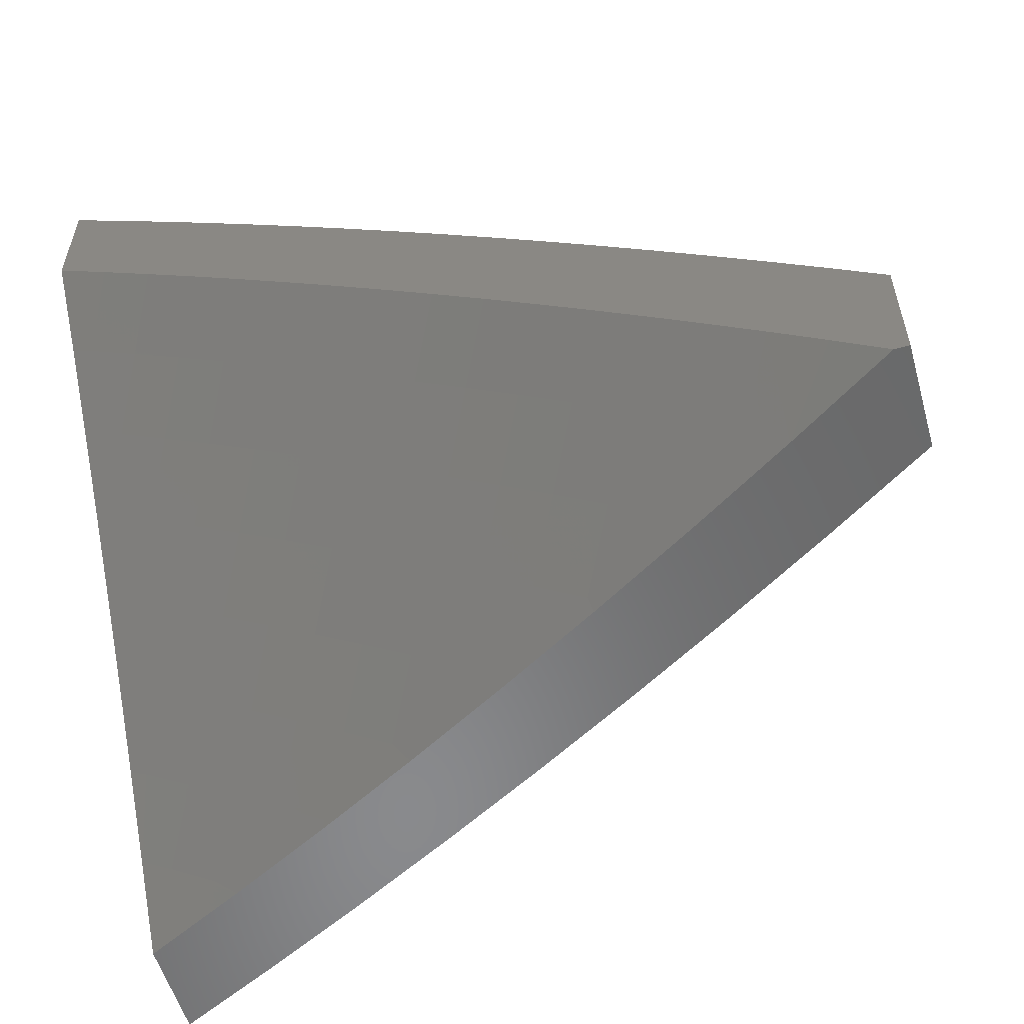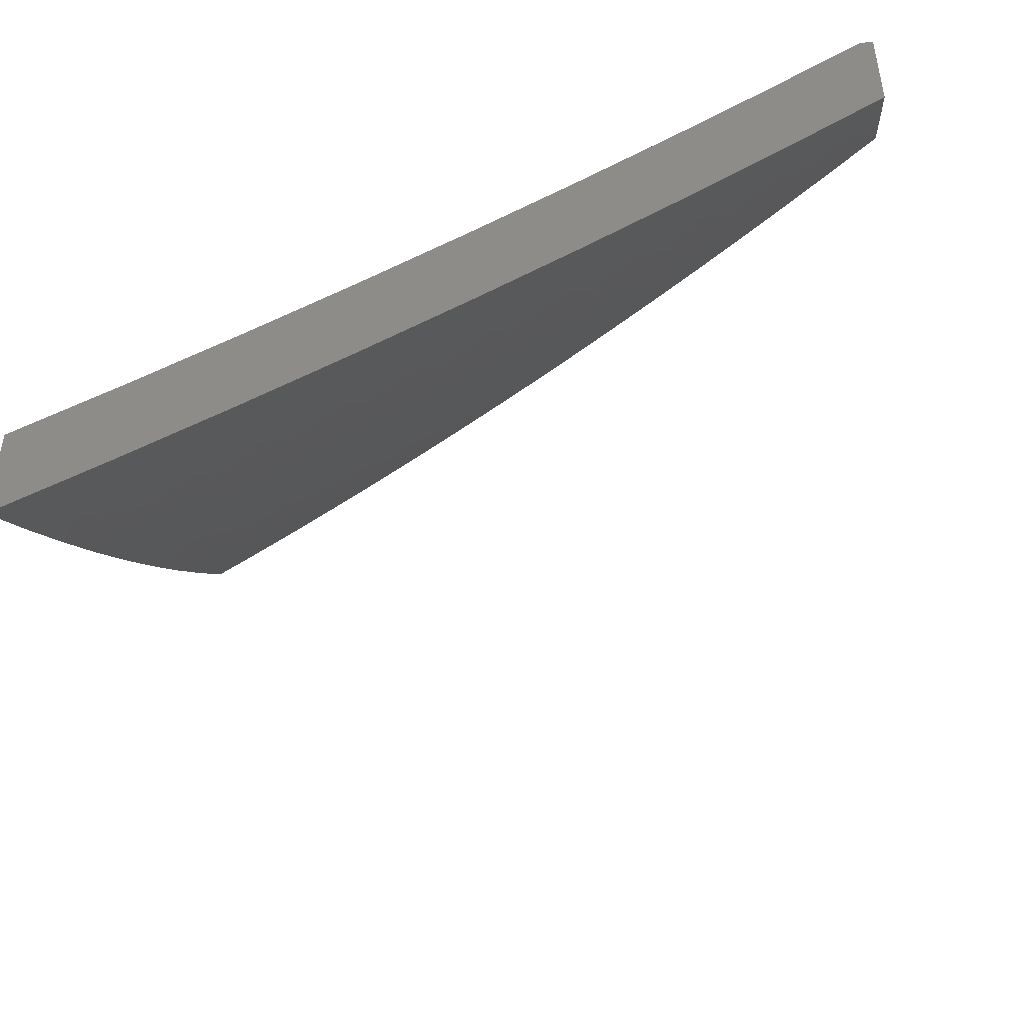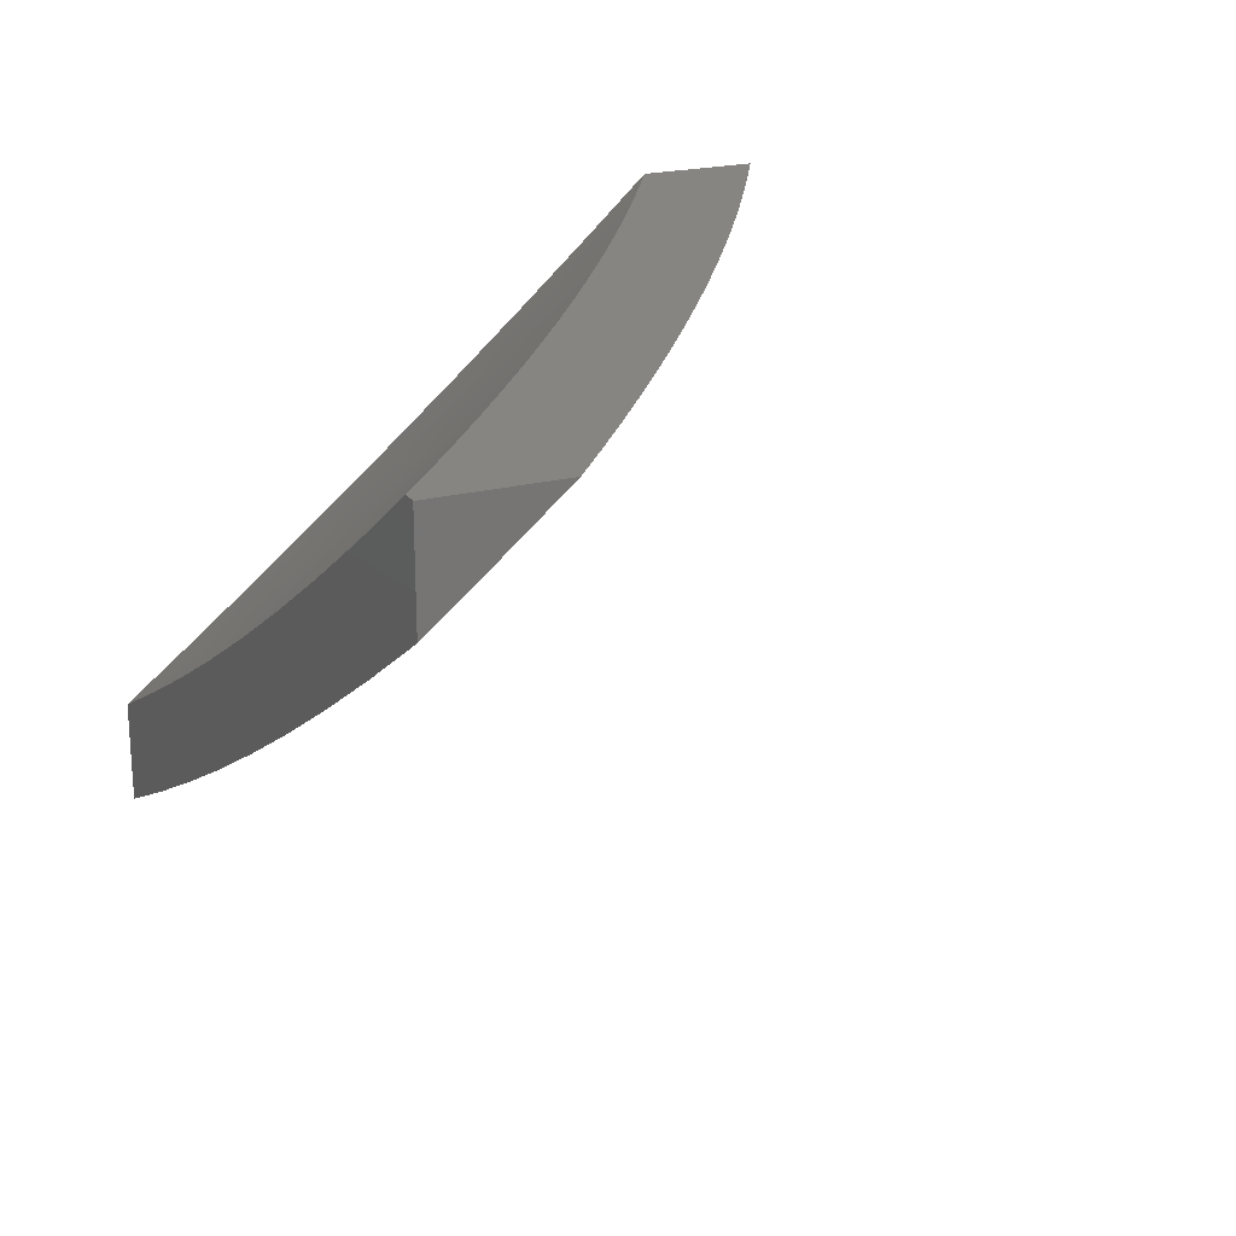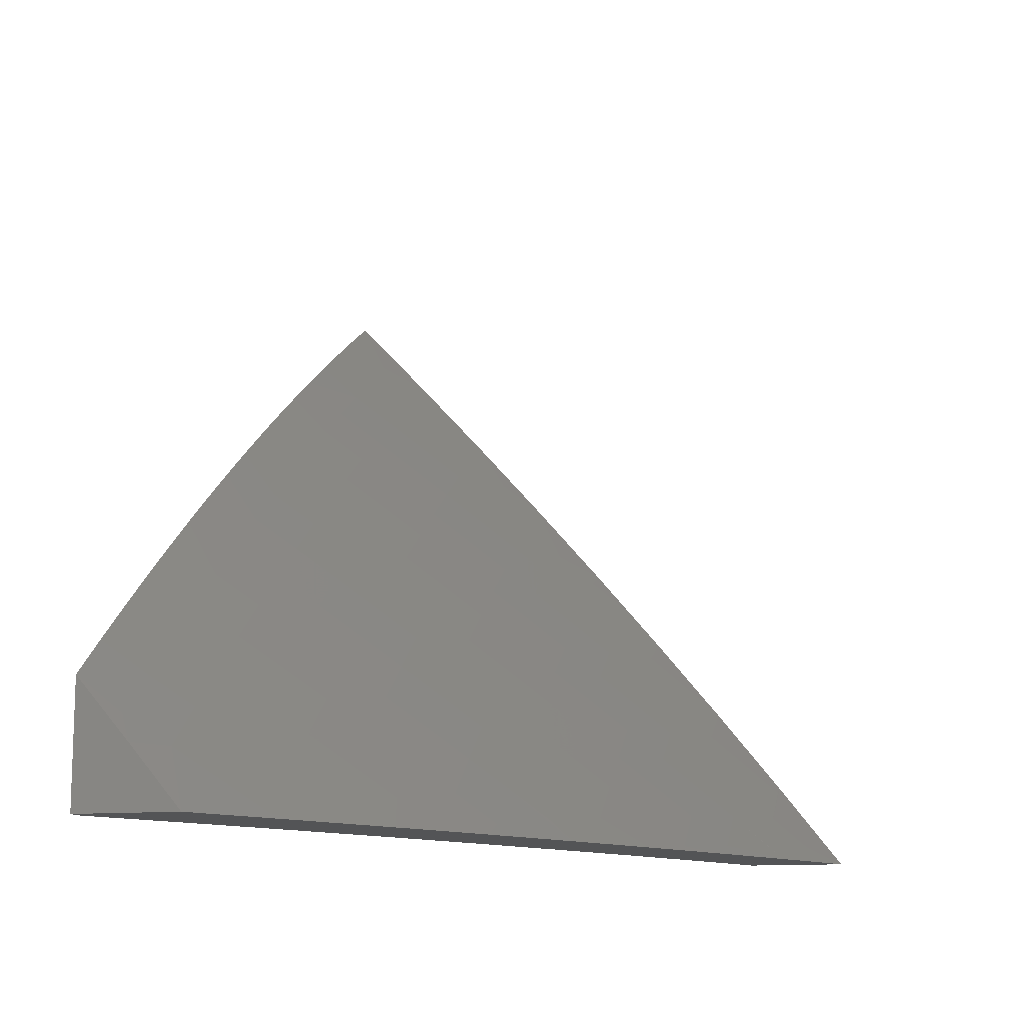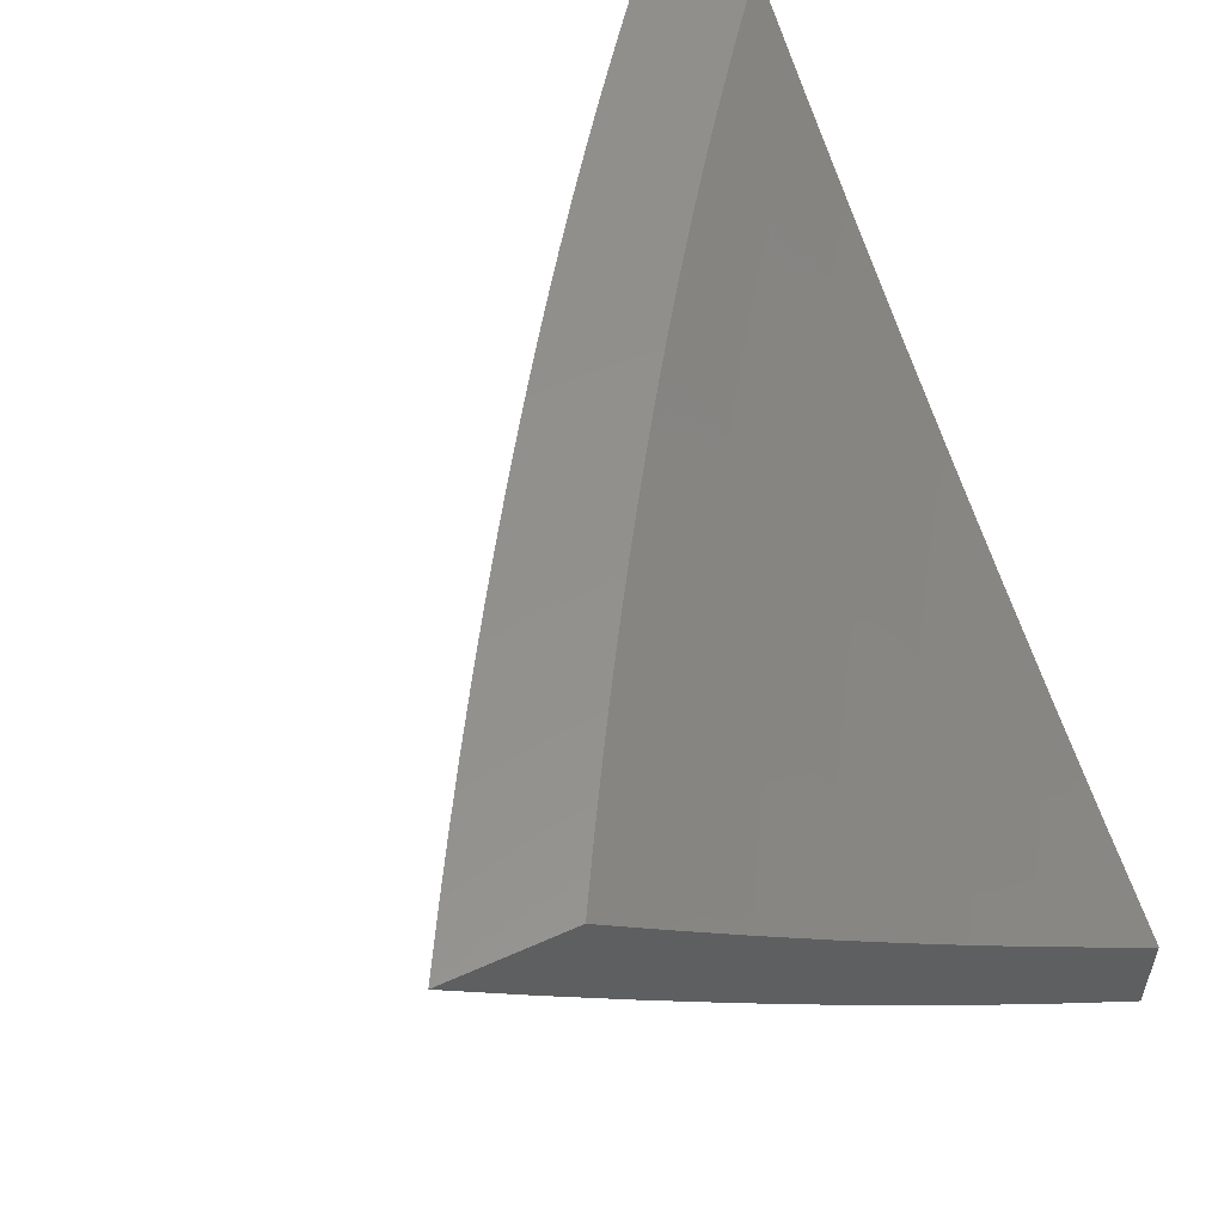
<metadata>
{"format":"stl","ext":"stl","renderer":"f3d","projection":"perspective","resolution":1024,"background":"white","views":[{"elev":-55.9,"azim":15.9,"up":"+Y"},{"elev":-45.8,"azim":7.7,"up":"+Z"},{"elev":21.6,"azim":65.5,"up":"+Z"},{"elev":-12.3,"azim":103.2,"up":"+Y"},{"elev":54.3,"azim":-115.5,"up":"+Z"}]}
</metadata>
<code>
# stl→obj: 266 verts, 528 faces
v 4.983 6 -8
v 4.925 6.046 -8
v 4.864 6 -8.078
v 4.866 6.091 -8
v 4.823 6.037 -8.073
v 4.807 6.136 -8
v 4.763 6.082 -8.073
v 4.747 6.18 -8
v 4.704 6.126 -8.073
v 4.687 6.224 -8
v 4.644 6.169 -8.073
v 4.627 6.267 -8
v 4.584 6.212 -8.073
v 4.566 6.31 -8
v 4.524 6.254 -8.073
v 4.504 6.352 -8
v 4.463 6.296 -8.073
v 4.443 6.393 -8
v 4.402 6.337 -8.073
v 4.38 6.434 -8
v 4.34 6.377 -8.073
v 4.318 6.474 -8
v 4.278 6.417 -8.073
v 4.255 6.514 -8
v 4.216 6.456 -8.073
v 4.192 6.553 -8
v 4.154 6.495 -8.073
v 4.128 6.591 -8
v 4.091 6.533 -8.073
v 4.064 6.629 -8
v 4.028 6.57 -8.073
v 4 6.586 -8.074
v 4 6.504 -8.147
v 4 6.666 -8
v 4 6.422 -8.219
v 4.054 6.474 -8.146
v 4.016 6.414 -8.218
v 4 6.339 -8.291
v 4.078 6.377 -8.218
v 4.04 6.317 -8.289
v 4.101 6.28 -8.289
v 4.061 6.22 -8.36
v 4.121 6.182 -8.36
v 4.081 6.122 -8.43
v 4.14 6.084 -8.43
v 4.099 6.023 -8.499
v 4.127 6 -8.503
v 4.041 6.061 -8.499
v 4 6 -8.567
v 4 6.086 -8.5
v 4.022 6.159 -8.43
v 4 6.171 -8.431
v 4 6.256 -8.361
v 4.001 6.257 -8.36
v 4.199 6.045 -8.43
v 4.252 6 -8.437
v 4.257 6.006 -8.43
v 4.377 6 -8.369
v 4.299 6.065 -8.36
v 4.358 6.025 -8.36
v 4.34 6.124 -8.289
v 4.4 6.083 -8.289
v 4.382 6.182 -8.218
v 4.441 6.141 -8.218
v 4.422 6.239 -8.146
v 4.483 6.198 -8.146
v 4.501 6 -8.299
v 4.459 6.042 -8.289
v 4.56 6.057 -8.218
v 4.623 6 -8.227
v 4.619 6.015 -8.218
v 4.72 6.027 -8.146
v 4.662 6.071 -8.146
v 4.744 6 -8.153
v 4.602 6.114 -8.146
v 4.543 6.156 -8.146
v 4.501 6.099 -8.218
v 4.362 6.28 -8.146
v 4.322 6.222 -8.218
v 4.281 6.163 -8.289
v 4.24 6.104 -8.36
v 4.301 6.32 -8.146
v 4.261 6.261 -8.218
v 4.24 6.359 -8.146
v 4.221 6.203 -8.289
v 4.2 6.301 -8.218
v 4.178 6.398 -8.146
v 4.181 6.143 -8.36
v 4.161 6.241 -8.289
v 4.139 6.339 -8.218
v 4.116 6.436 -8.146
v 4.879 6 -8.198
v 4.902 6.006 -8.178
v 5 6 -8.12
v 4.929 6.039 -8.134
v 4.955 6.072 -8.09
v 4.892 6.121 -8.09
v 4.918 6.154 -8.045
v 4.854 6.202 -8.045
v 4.94 6.189 -8
v 4.881 6.234 -8
v 4.82 6.279 -8
v 4.789 6.25 -8.045
v 4.759 6.323 -8
v 4.724 6.298 -8.045
v 4.698 6.367 -8
v 4.658 6.344 -8.045
v 4.637 6.41 -8
v 4.592 6.39 -8.045
v 4.575 6.452 -8
v 4.525 6.436 -8.045
v 4.512 6.494 -8
v 4.458 6.48 -8.045
v 4.45 6.535 -8
v 4.391 6.524 -8.045
v 4.387 6.576 -8
v 4.323 6.567 -8.045
v 4.323 6.616 -8
v 4.255 6.609 -8.045
v 4.259 6.655 -8
v 4.186 6.651 -8.045
v 4.195 6.694 -8
v 4.118 6.692 -8.045
v 4.13 6.733 -8
v 4.048 6.732 -8.045
v 4.065 6.77 -8
v 4 6.807 -8
v 4 6.71 -8.091
v 4.027 6.696 -8.09
v 4.005 6.66 -8.134
v 4.074 6.62 -8.134
v 4 6.612 -8.18
v 4.051 6.584 -8.178
v 4.029 6.548 -8.222
v 4.096 6.508 -8.222
v 4.074 6.472 -8.266
v 4.14 6.431 -8.266
v 4.117 6.395 -8.31
v 4.183 6.354 -8.31
v 4.159 6.318 -8.353
v 4.224 6.277 -8.353
v 4.2 6.24 -8.396
v 4.264 6.199 -8.396
v 4.24 6.163 -8.439
v 4.303 6.12 -8.439
v 4.278 6.084 -8.481
v 4.341 6.041 -8.481
v 4.315 6.006 -8.523
v 4.383 6 -8.491
v 4.257 6 -8.559
v 4.757 6 -8.274
v 4.812 6.022 -8.222
v 4.839 6.055 -8.178
v 4.865 6.088 -8.134
v 4.633 6 -8.348
v 4.696 6.001 -8.31
v 4.723 6.035 -8.266
v 4.749 6.069 -8.222
v 4.686 6.116 -8.222
v 4.712 6.15 -8.178
v 4.648 6.197 -8.178
v 4.673 6.23 -8.134
v 4.608 6.277 -8.134
v 4.633 6.311 -8.09
v 4.567 6.356 -8.09
v 4.509 6 -8.42
v 4.607 6.013 -8.353
v 4.634 6.048 -8.31
v 4.66 6.082 -8.266
v 4.43 6.034 -8.439
v 4.455 6.069 -8.396
v 4.518 6.024 -8.396
v 4.481 6.104 -8.353
v 4.544 6.059 -8.353
v 4.507 6.139 -8.31
v 4.57 6.094 -8.31
v 4.532 6.173 -8.266
v 4.596 6.128 -8.266
v 4.558 6.208 -8.222
v 4.622 6.162 -8.222
v 4.583 6.242 -8.178
v 4.129 6 -8.625
v 4.227 6.012 -8.565
v 4.253 6.048 -8.523
v 4 6 -8.69
v 4.052 6.02 -8.648
v 4.077 6.057 -8.607
v 4.139 6.017 -8.607
v 4.102 6.094 -8.565
v 4.165 6.053 -8.565
v 4.126 6.131 -8.523
v 4.19 6.09 -8.523
v 4.151 6.168 -8.481
v 4.215 6.126 -8.481
v 4.176 6.204 -8.439
v 4 6.105 -8.608
v 4 6.208 -8.525
v 4.038 6.135 -8.565
v 4.014 6.097 -8.607
v 4.063 6.172 -8.523
v 4.087 6.209 -8.481
v 4.111 6.245 -8.439
v 4.135 6.282 -8.396
v 4 6.311 -8.441
v 4.023 6.249 -8.481
v 4 6.413 -8.355
v 4.005 6.362 -8.396
v 4.07 6.322 -8.396
v 4.046 6.285 -8.439
v 4 6.513 -8.268
v 4.051 6.435 -8.31
v 4.028 6.399 -8.353
v 4.007 6.512 -8.266
v 5 6.143 -8
v 4.982 6.104 -8.045
v 5 6.072 -8.06
v 4.776 6.103 -8.178
v 4.802 6.136 -8.134
v 4.738 6.184 -8.134
v 4.828 6.169 -8.09
v 4.763 6.217 -8.09
v 4.698 6.264 -8.09
v 4.367 6.077 -8.439
v 4.392 6.113 -8.396
v 4.328 6.156 -8.396
v 4.418 6.148 -8.353
v 4.354 6.192 -8.353
v 4.289 6.234 -8.353
v 4.443 6.183 -8.31
v 4.378 6.227 -8.31
v 4.314 6.27 -8.31
v 4.248 6.312 -8.31
v 4.468 6.218 -8.266
v 4.403 6.262 -8.266
v 4.338 6.305 -8.266
v 4.272 6.348 -8.266
v 4.207 6.39 -8.266
v 4.493 6.253 -8.222
v 4.428 6.297 -8.222
v 4.362 6.341 -8.222
v 4.296 6.384 -8.222
v 4.23 6.426 -8.222
v 4.163 6.467 -8.222
v 4.518 6.288 -8.178
v 4.452 6.332 -8.178
v 4.386 6.376 -8.178
v 4.32 6.419 -8.178
v 4.253 6.461 -8.178
v 4.186 6.503 -8.178
v 4.119 6.544 -8.178
v 4.543 6.322 -8.134
v 4.477 6.367 -8.134
v 4.41 6.411 -8.134
v 4.344 6.454 -8.134
v 4.277 6.497 -8.134
v 4.209 6.539 -8.134
v 4.142 6.58 -8.134
v 4.501 6.401 -8.09
v 4.434 6.446 -8.09
v 4.367 6.489 -8.09
v 4.3 6.532 -8.09
v 4.232 6.574 -8.09
v 4.164 6.616 -8.09
v 4.096 6.656 -8.09
v 4.094 6.359 -8.353
v 5 6 -8
f 1 2 3
f 3 2 4
f 3 4 5
f 5 4 6
f 5 6 7
f 7 6 8
f 7 8 9
f 9 8 10
f 9 10 11
f 11 10 12
f 11 12 13
f 13 12 14
f 13 14 15
f 15 14 16
f 15 16 17
f 17 16 18
f 17 18 19
f 19 18 20
f 19 20 21
f 21 20 22
f 21 22 23
f 23 22 24
f 23 24 25
f 25 24 26
f 25 26 27
f 27 26 28
f 27 28 29
f 29 28 30
f 29 30 31
f 31 30 32
f 31 32 33
f 30 34 32
f 35 36 33
f 33 36 29
f 33 29 31
f 36 35 37
f 37 35 38
f 37 38 39
f 39 38 40
f 39 40 41
f 41 40 42
f 41 42 43
f 43 42 44
f 43 44 45
f 45 44 46
f 45 46 47
f 47 46 48
f 47 48 49
f 49 48 50
f 50 48 44
f 50 44 51
f 51 44 42
f 51 42 52
f 52 42 53
f 53 42 54
f 53 54 38
f 38 54 40
f 52 50 51
f 45 47 55
f 55 47 56
f 55 56 57
f 57 56 58
f 57 58 59
f 59 58 60
f 59 60 61
f 61 60 62
f 61 62 63
f 63 62 64
f 63 64 65
f 65 64 66
f 65 66 17
f 17 66 15
f 67 68 58
f 58 68 62
f 58 62 60
f 68 67 69
f 69 67 70
f 69 70 71
f 71 70 72
f 71 72 73
f 73 72 7
f 73 7 9
f 70 74 72
f 72 74 7
f 7 74 5
f 5 74 3
f 44 48 46
f 69 71 73
f 73 9 75
f 75 9 11
f 75 11 76
f 76 11 13
f 76 13 66
f 66 13 15
f 73 75 69
f 69 75 77
f 69 77 68
f 68 77 62
f 77 75 76
f 66 64 76
f 76 64 77
f 64 62 77
f 17 19 65
f 65 19 78
f 65 78 63
f 63 78 79
f 63 79 61
f 61 79 80
f 61 80 59
f 59 80 81
f 59 81 57
f 57 81 55
f 78 19 82
f 82 19 21
f 82 21 23
f 79 78 83
f 83 78 82
f 83 82 84
f 84 82 23
f 84 23 25
f 80 79 85
f 85 79 83
f 85 83 86
f 86 83 84
f 86 84 87
f 87 84 25
f 87 25 27
f 45 55 81
f 81 80 88
f 88 80 85
f 88 85 89
f 89 85 86
f 89 86 90
f 90 86 87
f 90 87 91
f 91 87 27
f 91 27 29
f 43 45 88
f 88 45 81
f 43 88 89
f 41 43 89
f 41 89 90
f 39 41 90
f 39 90 91
f 54 42 40
f 29 36 91
f 91 36 39
f 36 37 39
f 92 93 94
f 94 93 95
f 94 95 96
f 96 95 97
f 96 97 98
f 98 97 99
f 98 99 100
f 100 99 101
f 101 99 102
f 102 99 103
f 102 103 104
f 104 103 105
f 104 105 106
f 106 105 107
f 106 107 108
f 108 107 109
f 108 109 110
f 110 109 111
f 110 111 112
f 112 111 113
f 112 113 114
f 114 113 115
f 114 115 116
f 116 115 117
f 116 117 118
f 118 117 119
f 118 119 120
f 120 119 121
f 120 121 122
f 122 121 123
f 122 123 124
f 124 123 125
f 124 125 126
f 126 125 127
f 127 125 128
f 128 125 129
f 128 129 130
f 130 129 131
f 130 131 132
f 132 131 133
f 132 133 134
f 134 133 135
f 134 135 136
f 136 135 137
f 136 137 138
f 138 137 139
f 138 139 140
f 140 139 141
f 140 141 142
f 142 141 143
f 142 143 144
f 144 143 145
f 144 145 146
f 146 145 147
f 146 147 148
f 148 147 149
f 148 149 150
f 151 152 92
f 92 152 153
f 92 153 93
f 93 153 154
f 93 154 95
f 95 154 97
f 155 156 151
f 151 156 157
f 151 157 158
f 158 157 159
f 158 159 160
f 160 159 161
f 160 161 162
f 162 161 163
f 162 163 164
f 164 163 165
f 164 165 109
f 109 165 111
f 166 167 155
f 155 167 168
f 155 168 156
f 156 168 169
f 156 169 157
f 157 169 159
f 149 170 166
f 166 170 171
f 166 171 172
f 172 171 173
f 172 173 174
f 174 173 175
f 174 175 176
f 176 175 177
f 176 177 178
f 178 177 179
f 178 179 180
f 180 179 181
f 180 181 161
f 161 181 163
f 182 183 150
f 150 183 184
f 150 184 148
f 148 184 146
f 185 186 182
f 182 186 187
f 182 187 188
f 188 187 189
f 188 189 190
f 190 189 191
f 190 191 192
f 192 191 193
f 192 193 194
f 194 193 195
f 194 195 144
f 144 195 142
f 185 196 186
f 186 196 187
f 197 198 196
f 196 198 199
f 196 199 187
f 187 199 198
f 187 198 189
f 189 198 200
f 189 200 191
f 191 200 201
f 191 201 193
f 193 201 202
f 193 202 195
f 195 202 203
f 195 203 142
f 142 203 140
f 204 205 197
f 197 205 200
f 197 200 198
f 206 207 204
f 204 207 208
f 204 208 209
f 209 208 202
f 209 202 201
f 210 211 206
f 206 211 212
f 206 212 207
f 207 212 208
f 132 134 210
f 210 134 213
f 210 213 136
f 136 213 134
f 132 128 130
f 100 214 98
f 98 214 215
f 98 215 96
f 96 215 216
f 96 216 94
f 214 216 215
f 153 152 217
f 217 152 158
f 217 158 160
f 154 153 218
f 218 153 217
f 218 217 219
f 219 217 160
f 219 160 162
f 97 154 220
f 220 154 218
f 220 218 221
f 221 218 219
f 221 219 222
f 222 219 162
f 222 162 164
f 152 151 158
f 103 99 220
f 220 99 97
f 103 220 221
f 174 176 167
f 167 176 168
f 176 178 168
f 168 178 169
f 178 180 169
f 169 180 159
f 180 161 159
f 105 103 221
f 105 221 222
f 167 166 174
f 174 166 172
f 107 105 222
f 107 222 164
f 170 149 223
f 223 149 147
f 223 147 145
f 171 170 224
f 224 170 223
f 224 223 225
f 225 223 145
f 225 145 143
f 173 171 226
f 226 171 224
f 226 224 227
f 227 224 225
f 227 225 228
f 228 225 143
f 228 143 141
f 175 173 229
f 229 173 226
f 229 226 230
f 230 226 227
f 230 227 231
f 231 227 228
f 231 228 232
f 232 228 141
f 232 141 139
f 177 175 233
f 233 175 229
f 233 229 234
f 234 229 230
f 234 230 235
f 235 230 231
f 235 231 236
f 236 231 232
f 236 232 237
f 237 232 139
f 237 139 137
f 179 177 238
f 238 177 233
f 238 233 239
f 239 233 234
f 239 234 240
f 240 234 235
f 240 235 241
f 241 235 236
f 241 236 242
f 242 236 237
f 242 237 243
f 243 237 137
f 243 137 135
f 181 179 244
f 244 179 238
f 244 238 245
f 245 238 239
f 245 239 246
f 246 239 240
f 246 240 247
f 247 240 241
f 247 241 248
f 248 241 242
f 248 242 249
f 249 242 243
f 249 243 250
f 250 243 135
f 250 135 133
f 163 181 251
f 251 181 244
f 251 244 252
f 252 244 245
f 252 245 253
f 253 245 246
f 253 246 254
f 254 246 247
f 254 247 255
f 255 247 248
f 255 248 256
f 256 248 249
f 256 249 257
f 257 249 250
f 257 250 131
f 131 250 133
f 163 251 165
f 165 251 258
f 165 258 111
f 111 258 113
f 258 251 252
f 107 164 109
f 190 192 183
f 183 192 184
f 192 194 184
f 184 194 146
f 194 144 146
f 258 252 259
f 259 252 253
f 259 253 260
f 260 253 254
f 260 254 261
f 261 254 255
f 261 255 262
f 262 255 256
f 262 256 263
f 263 256 257
f 263 257 264
f 264 257 131
f 264 131 129
f 183 182 190
f 190 182 188
f 115 113 259
f 259 113 258
f 115 259 260
f 115 260 117
f 117 260 261
f 117 261 119
f 119 261 262
f 119 262 121
f 121 262 263
f 121 263 123
f 123 263 264
f 123 264 125
f 125 264 129
f 209 201 205
f 205 201 200
f 202 208 203
f 203 208 265
f 203 265 140
f 140 265 138
f 204 209 205
f 208 212 265
f 265 212 211
f 265 211 138
f 138 211 136
f 210 136 211
f 185 49 196
f 196 49 50
f 196 50 197
f 197 50 52
f 197 52 204
f 204 52 53
f 204 53 206
f 206 53 38
f 206 38 35
f 206 35 210
f 210 35 33
f 210 33 132
f 132 33 32
f 132 32 128
f 128 32 34
f 128 34 127
f 30 124 34
f 34 124 126
f 34 126 127
f 124 30 122
f 122 30 28
f 122 28 120
f 120 28 26
f 120 26 118
f 118 26 24
f 118 24 116
f 116 24 22
f 116 22 114
f 114 22 20
f 114 20 112
f 112 20 18
f 112 18 110
f 110 18 16
f 110 16 108
f 108 16 14
f 108 14 106
f 106 14 12
f 106 12 104
f 104 12 10
f 104 10 102
f 102 10 8
f 102 8 101
f 101 8 6
f 101 6 100
f 100 6 4
f 100 4 214
f 214 4 2
f 214 2 266
f 266 2 1
f 266 1 94
f 94 1 3
f 94 3 92
f 92 3 74
f 92 74 151
f 151 74 70
f 151 70 155
f 155 70 67
f 155 67 166
f 166 67 58
f 166 58 149
f 149 58 56
f 149 56 150
f 150 56 47
f 150 47 182
f 182 47 49
f 182 49 185
f 94 216 266
f 266 216 214

</code>
